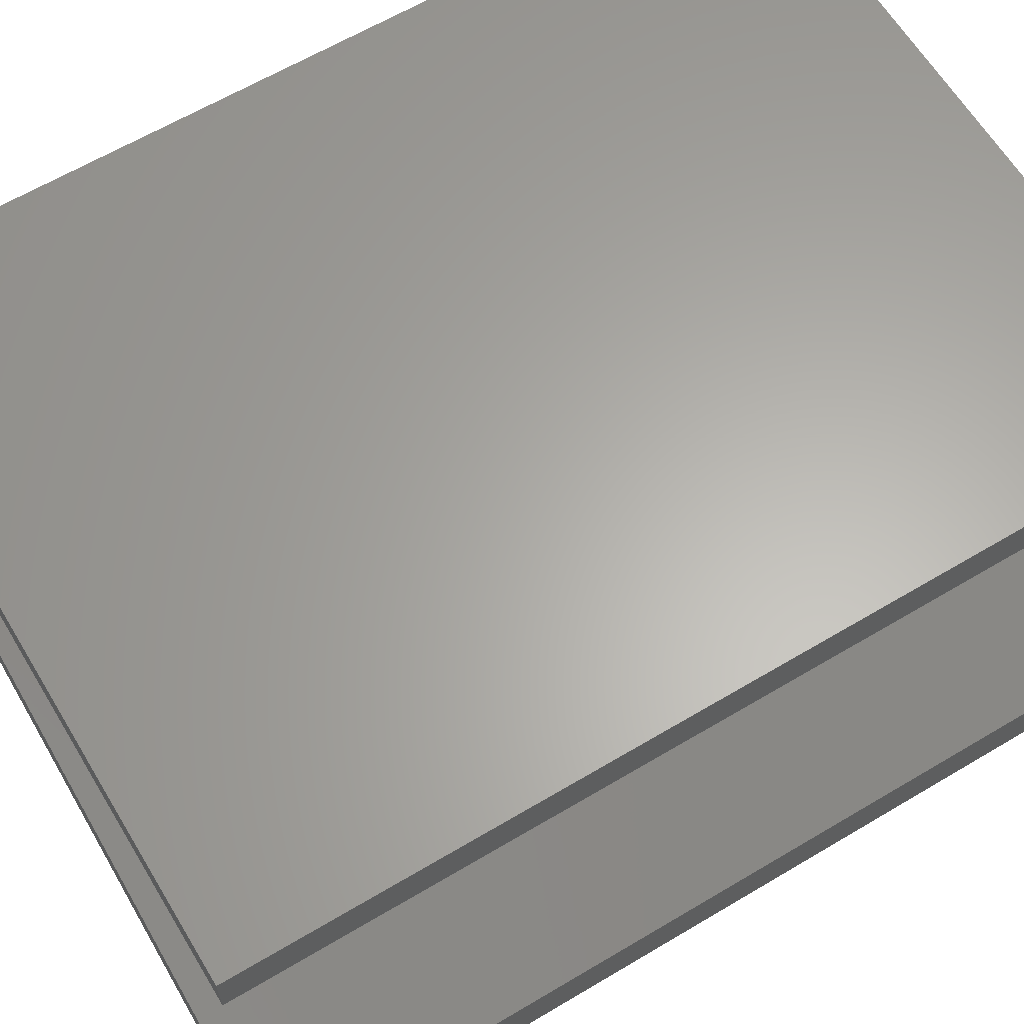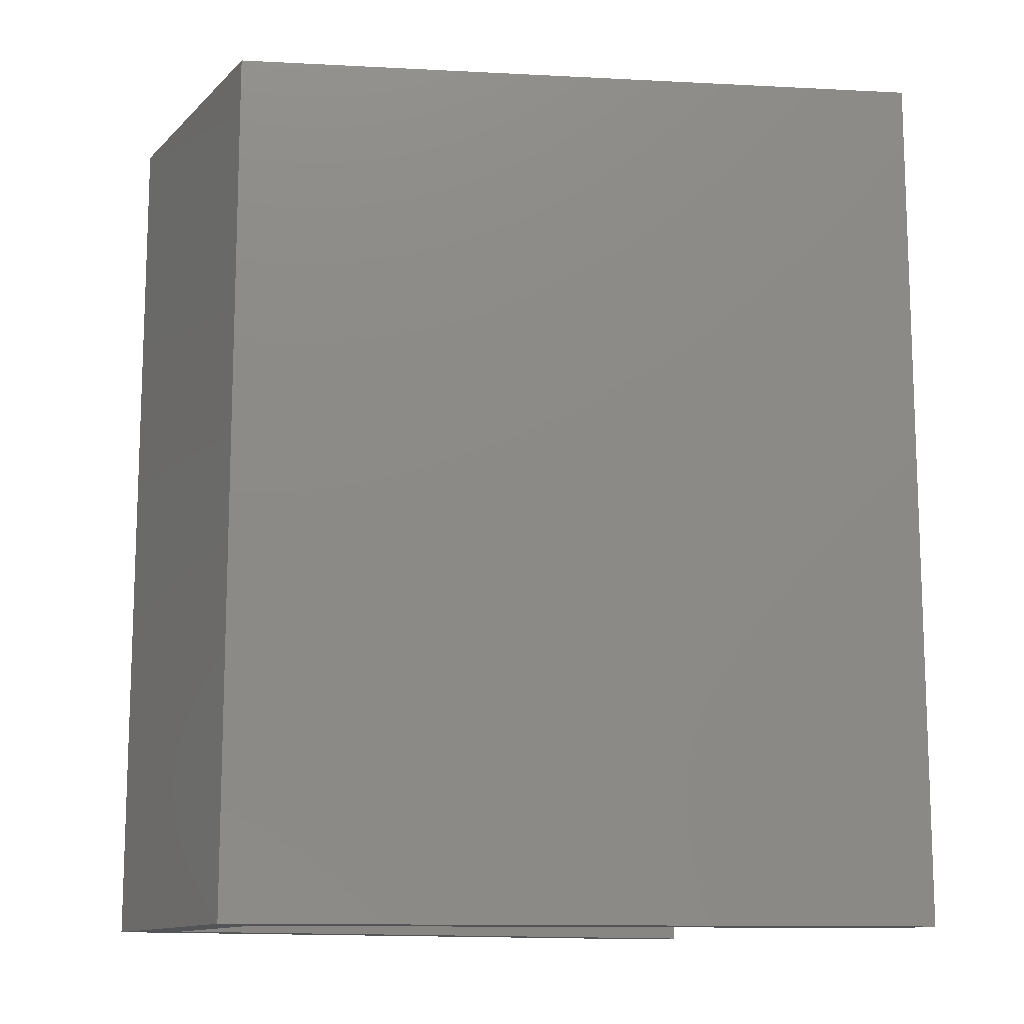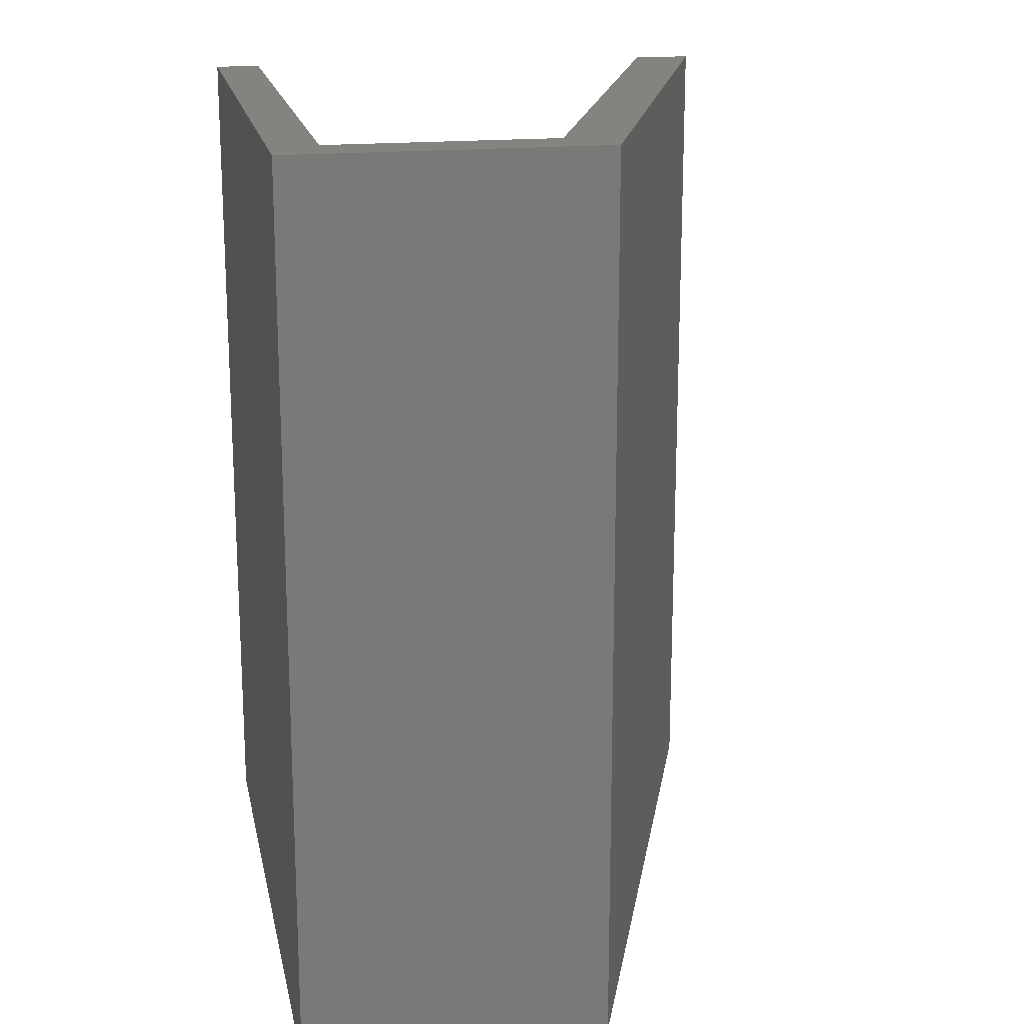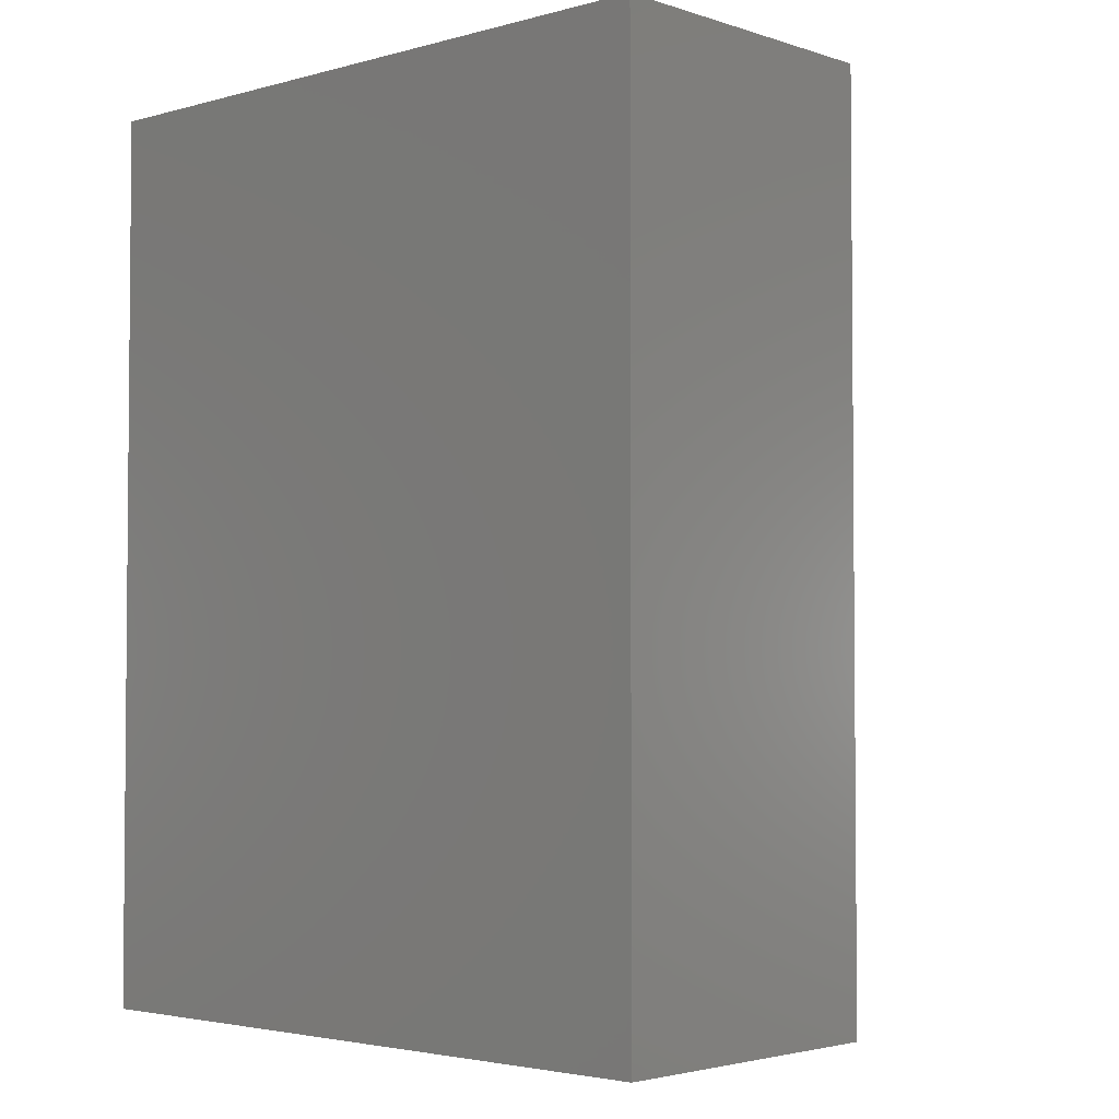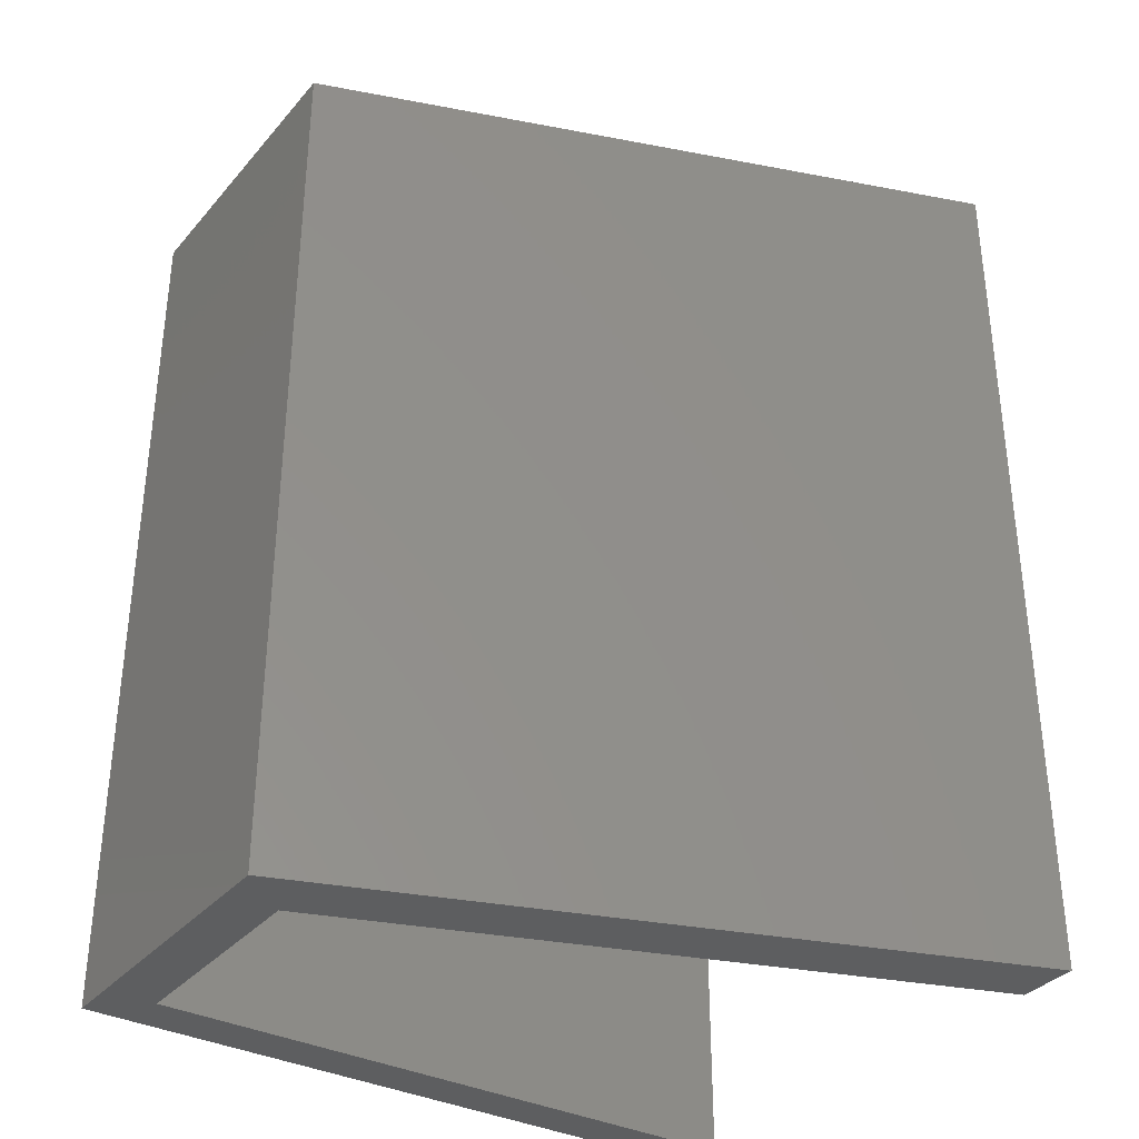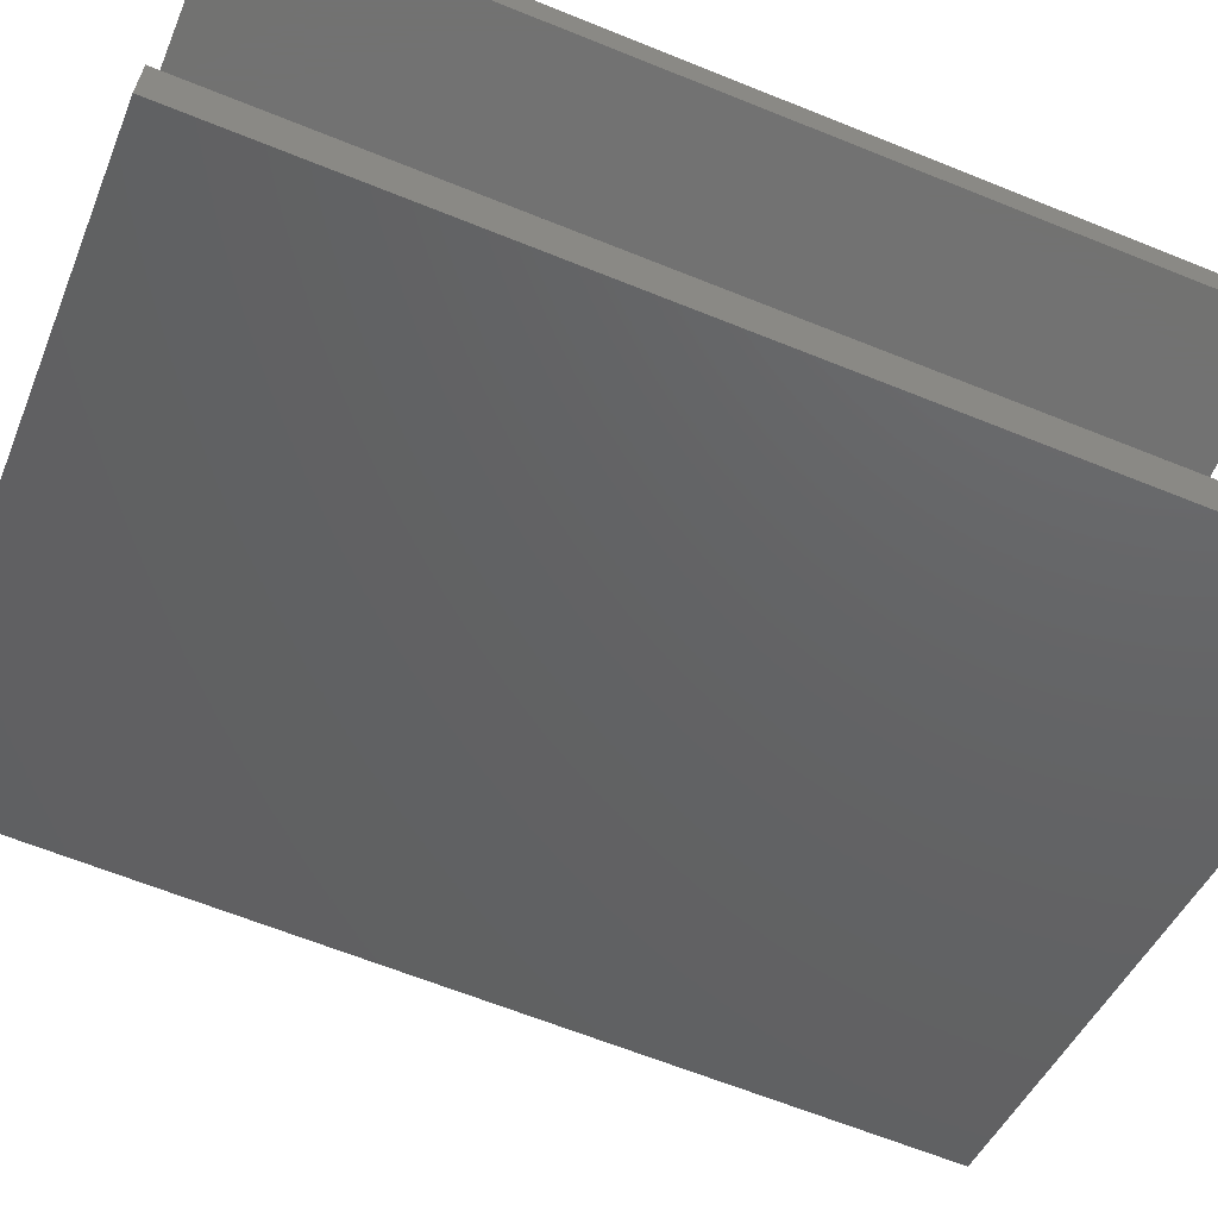
<metadata>
{"format":"stl","ext":"stl","renderer":"f3d","projection":"perspective","resolution":1024,"background":"white","views":[{"elev":63.0,"azim":-121.1,"up":"+Z"},{"elev":-12.4,"azim":153.1,"up":"+Y"},{"elev":17.9,"azim":78.8,"up":"+Y"},{"elev":-3.1,"azim":42.7,"up":"+Y"},{"elev":-34.5,"azim":145.5,"up":"+Y"},{"elev":-64.2,"azim":-112.2,"up":"+Z"}]}
</metadata>
<code>
# stl→obj: 16 verts, 28 faces
v 0.1824 -9.989e-10 -0.09788
v 0.205 -1.077e-09 -0.077
v -0.09532 -5.379e-10 -0.077
v 0.205 0.4 -0.077
v -0.09532 -5.004e-10 -0.09788
v -0.09532 0.4 -0.077
v 0.205 -8.28e-10 -0.2157
v 0.205 0.4 -0.2157
v -0.09532 -1.401e-10 -0.2986
v -0.09532 -9.2e-11 -0.3254
v -0.09532 0.4 -0.3254
v 0.1824 -8.207e-10 -0.1972
v -0.09532 0.4 -0.2986
v 0.1824 0.4 -0.1972
v 0.1824 0.4 -0.09788
v -0.09532 0.4 -0.09788
f 1 2 3
f 4 3 2
f 5 1 3
f 6 5 3
f 4 6 3
f 1 7 2
f 8 2 7
f 4 2 8
f 9 10 7
f 11 7 10
f 12 9 7
f 1 12 7
f 8 7 11
f 13 10 9
f 11 10 13
f 14 9 12
f 13 9 14
f 15 12 1
f 14 12 15
f 16 1 5
f 15 1 16
f 16 5 6
f 4 16 6
f 4 15 16
f 4 14 15
f 11 13 14
f 8 11 14
f 4 8 14

</code>
